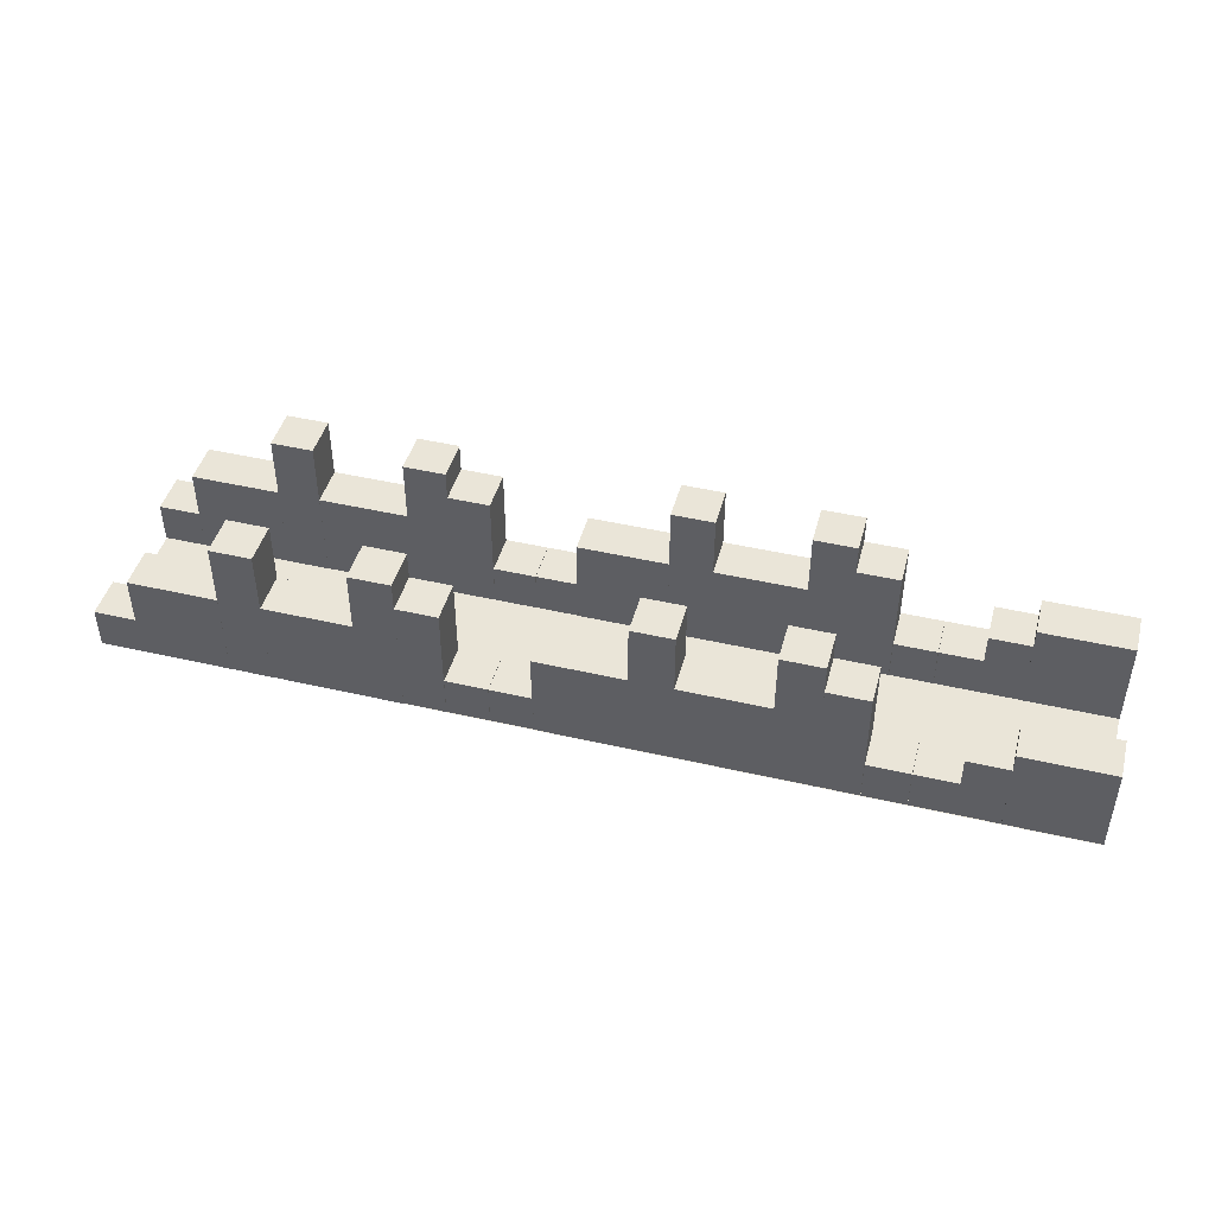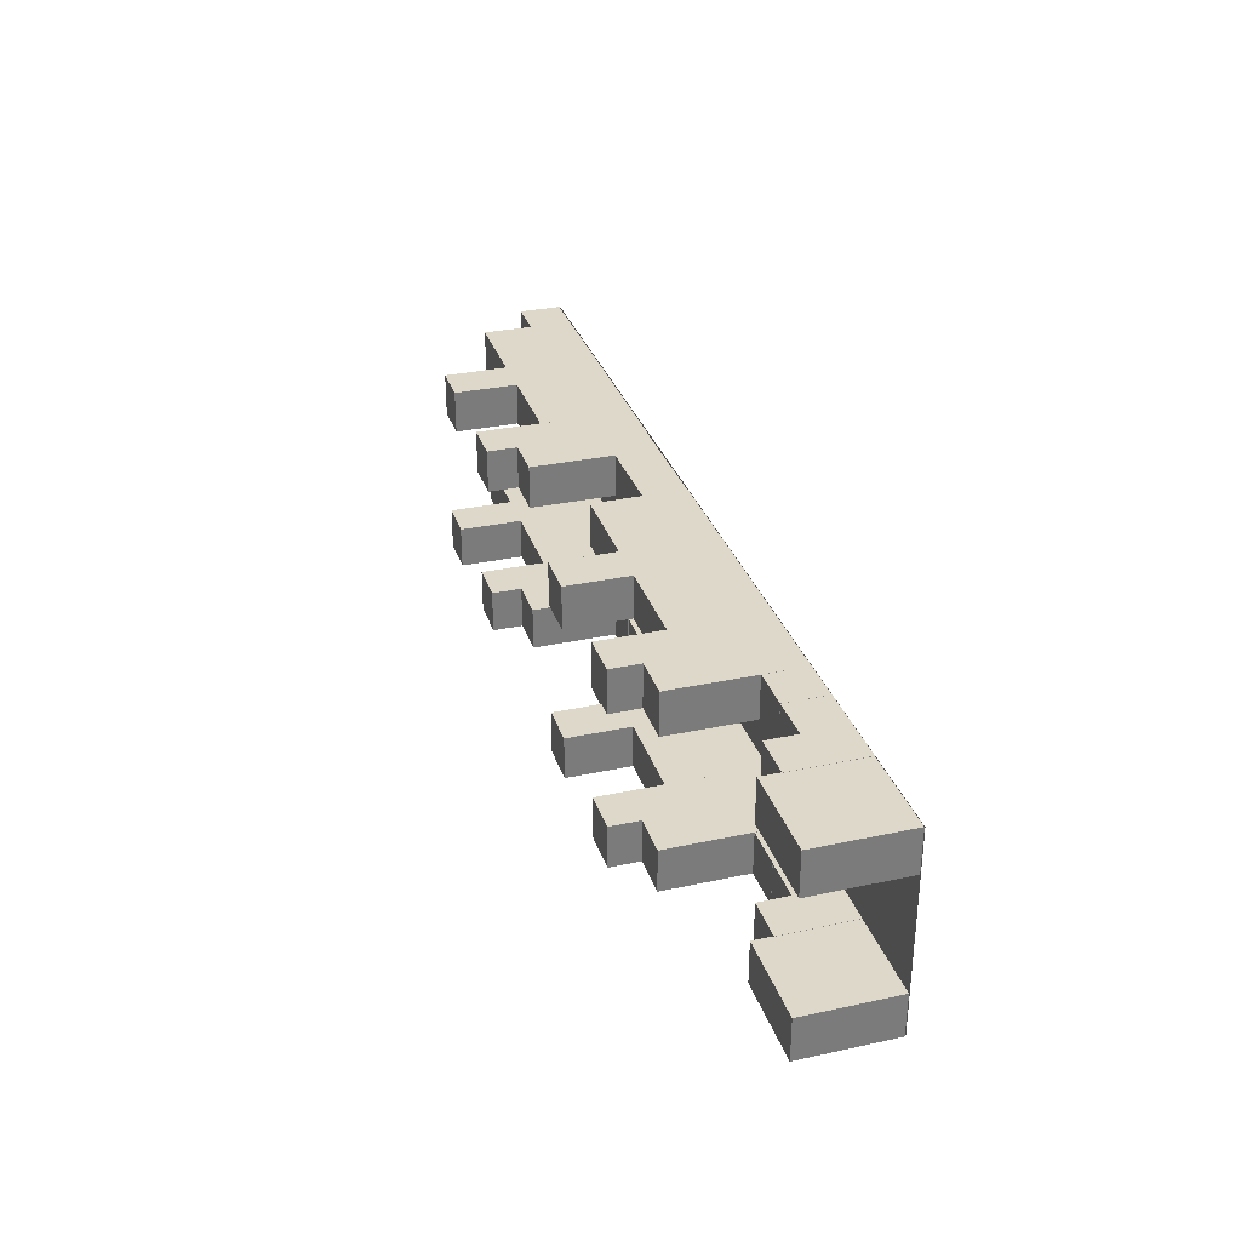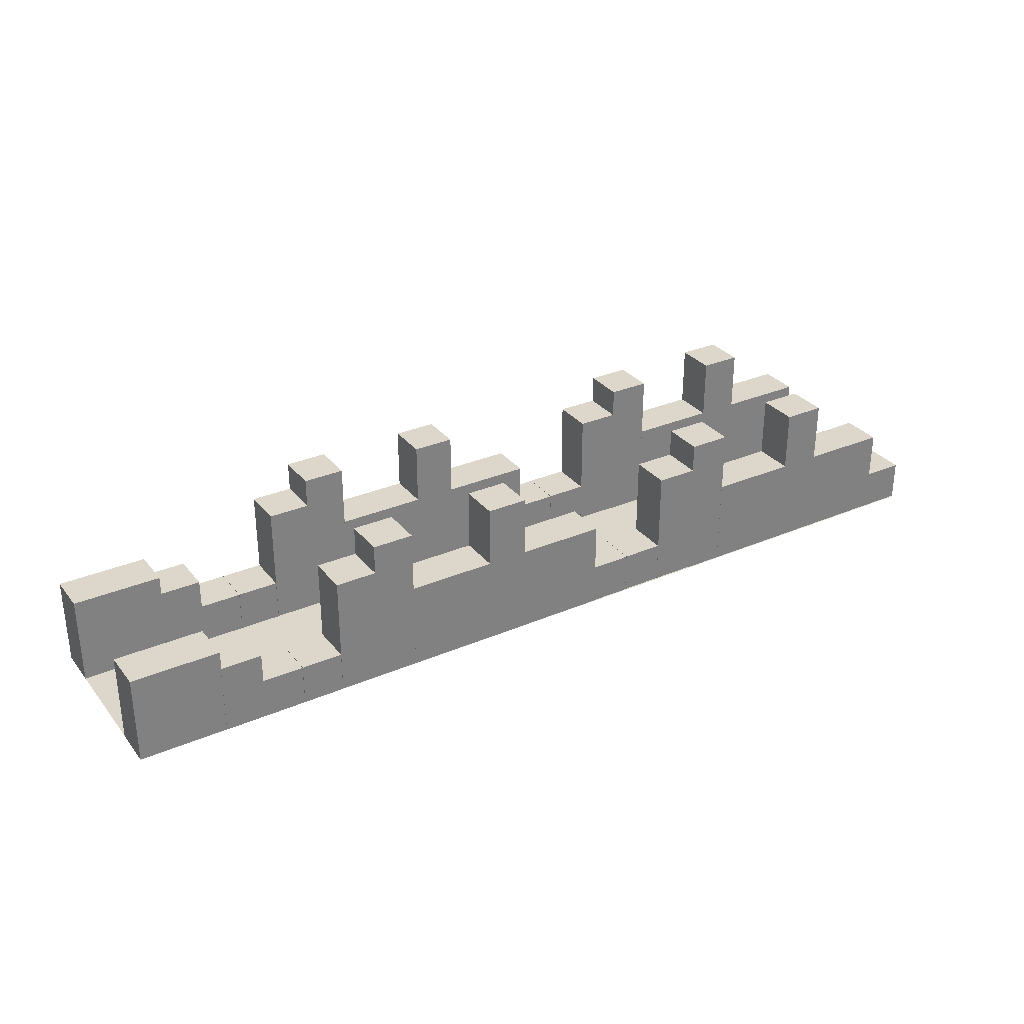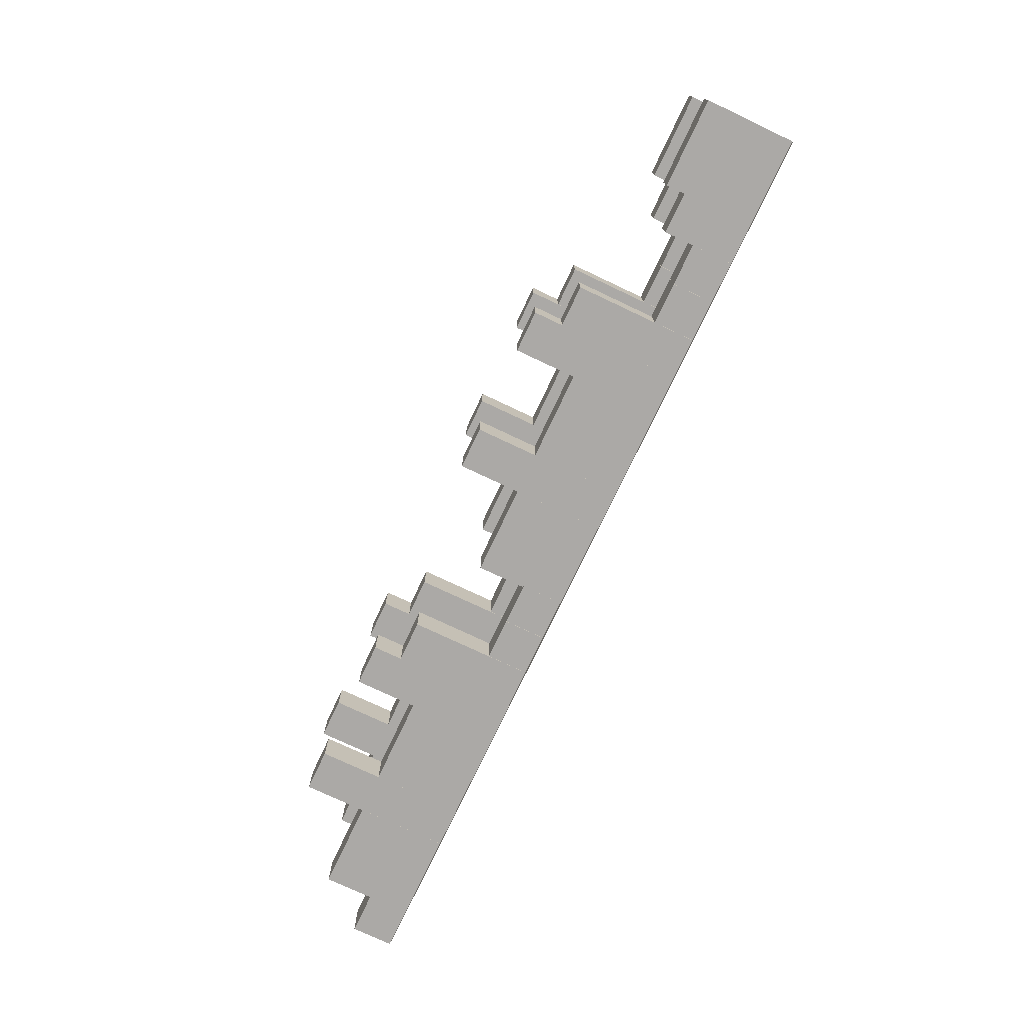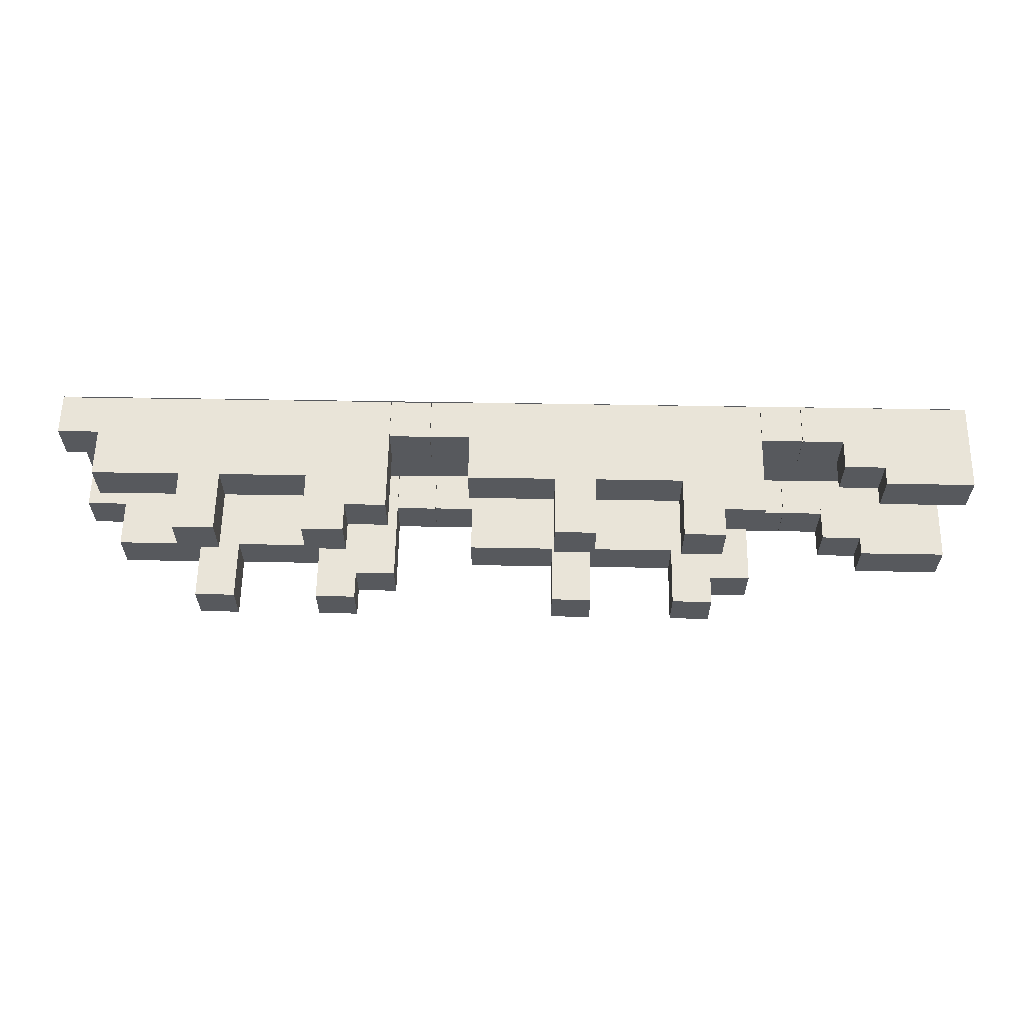
<metadata>
{"format":"obj","ext":"obj","renderer":"f3d","projection":"perspective","resolution":1024,"background":"white","views":[{"elev":45.1,"azim":-165.0,"up":"+Y"},{"elev":31.6,"azim":-106.9,"up":"+Z"},{"elev":30.8,"azim":-31.6,"up":"+Y"},{"elev":-75.5,"azim":-115.3,"up":"+Z"},{"elev":60.7,"azim":-179.0,"up":"+Z"}]}
</metadata>
<code>
o Plane
v -4.812 -0.009081 1
v 5 -0.009081 1
v -4.812 -0.009081 -1
v 5 -0.009081 -1
f 1 2 4 3
o Cube_Cube.001
v 4.568 -0.000326 0.9986
v 4.568 0.434 0.9986
v 4.568 -0.000326 0.5642
v 4.568 0.434 0.5642
v 5.002 -0.000326 0.9986
v 5.002 0.434 0.9986
v 5.002 -0.000326 0.5642
v 5.002 0.434 0.5642
f 5 6 8 7
f 7 8 12 11
f 11 12 10 9
f 9 10 6 5
f 7 11 9 5
f 12 8 6 10
o Cube.001_Cube.002
v 3.642 -9.1e-05 0.9992
v 3.642 0.9431 0.9992
v 3.642 -9.1e-05 0.5649
v 3.642 0.9431 0.5649
v 4.569 -9.1e-05 0.9992
v 4.569 0.9431 0.9992
v 4.569 -9.1e-05 0.5649
v 4.569 0.9431 0.5649
f 13 14 16 15
f 15 16 20 19
f 19 20 18 17
f 17 18 14 13
f 15 19 17 13
f 20 16 14 18
o Cube.003_Cube.004
v 2.284 -9.1e-05 1.001
v 2.284 0.9431 1.001
v 2.284 -9.1e-05 0.5668
v 2.284 0.9431 0.5668
v 3.211 -9.1e-05 1.001
v 3.211 0.9431 1.001
v 3.211 -9.1e-05 0.5668
v 3.211 0.9431 0.5668
f 21 22 24 23
f 23 24 28 27
f 27 28 26 25
f 25 26 22 21
f 23 27 25 21
f 28 24 22 26
o Cube.004_Cube.005
v 1.853 -9e-06 1.001
v 1.853 1.59 1.001
v 1.853 -9e-06 0.5666
v 1.853 1.59 0.5666
v 2.287 -9e-06 1.001
v 2.287 1.59 1.001
v 2.287 -9e-06 0.5666
v 2.287 1.59 0.5666
f 29 30 32 31
f 31 32 36 35
f 35 36 34 33
f 33 34 30 29
f 31 35 33 29
f 36 32 30 34
o Cube.005_Cube.006
v 1.421 0.005383 1.001
v 1.421 1.289 1.001
v 1.421 0.005383 0.5669
v 1.421 1.289 0.5669
v 1.855 0.005383 1.001
v 1.855 1.289 1.001
v 1.855 0.005383 0.5669
v 1.855 1.289 0.5669
f 37 38 40 39
f 39 40 44 43
f 43 44 42 41
f 41 42 38 37
f 39 43 41 37
f 44 40 38 42
o Cube.006_Cube.007
v 0.9841 0.005573 1.003
v 0.9841 0.4399 1.003
v 0.9841 0.005573 0.5682
v 0.9841 0.4399 0.5682
v 1.418 0.005573 1.003
v 1.418 0.4399 1.003
v 1.418 0.005573 0.5682
v 1.418 0.4399 0.5682
f 45 46 48 47
f 47 48 52 51
f 51 52 50 49
f 49 50 46 45
f 47 51 49 45
f 52 48 46 50
o Cube.007_Cube.008
v 0.5474 0.004209 1.005
v 0.5474 0.4385 1.005
v 0.5474 0.004209 0.5706
v 0.5474 0.4385 0.5706
v 0.9817 0.004209 1.005
v 0.9817 0.4385 1.005
v 0.9817 0.004209 0.5706
v 0.9817 0.4385 0.5706
f 53 54 56 55
f 55 56 60 59
f 59 60 58 57
f 57 58 54 53
f 55 59 57 53
f 60 56 54 58
o Cube.008_Cube.009
v -0.3685 -9.1e-05 1.006
v -0.3685 0.9431 1.006
v -0.3685 -9.1e-05 0.5718
v -0.3685 0.9431 0.5718
v 0.5582 -9.1e-05 1.006
v 0.5582 0.9431 1.006
v 0.5582 -9.1e-05 0.5718
v 0.5582 0.9431 0.5718
f 61 62 64 63
f 63 64 68 67
f 67 68 66 65
f 65 66 62 61
f 63 67 65 61
f 68 64 62 66
o Cube.009_Cube.010
v -0.8015 -0.001132 1.008
v -0.8015 1.589 1.008
v -0.8015 -0.001132 0.5735
v -0.8015 1.589 0.5735
v -0.3672 -0.001132 1.008
v -0.3672 1.589 1.008
v -0.3672 -0.001132 0.5735
v -0.3672 1.589 0.5735
f 69 70 72 71
f 71 72 76 75
f 75 76 74 73
f 73 74 70 69
f 71 75 73 69
f 76 72 70 74
o Cube.010_Cube.011
v -1.727 -9.1e-05 1.008
v -1.727 0.9431 1.008
v -1.727 -9.1e-05 0.5737
v -1.727 0.9431 0.5737
v -0.7998 -9.1e-05 1.008
v -0.7998 0.9431 1.008
v -0.7998 -9.1e-05 0.5737
v -0.7998 0.9431 0.5737
f 77 78 80 79
f 79 80 84 83
f 83 84 82 81
f 81 82 78 77
f 79 83 81 77
f 84 80 78 82
o Cube.011_Cube.012
v -2.158 -9e-06 1.008
v -2.158 1.59 1.008
v -2.158 -9e-06 0.5735
v -2.158 1.59 0.5735
v -1.724 -9e-06 1.008
v -1.724 1.59 1.008
v -1.724 -9e-06 0.5735
v -1.724 1.59 0.5735
f 85 86 88 87
f 87 88 92 91
f 91 92 90 89
f 89 90 86 85
f 87 91 89 85
f 92 88 86 90
o Cube.012_Cube.013
v -2.59 0.000318 1.008
v -2.59 1.284 1.008
v -2.59 0.000318 0.5738
v -2.59 1.284 0.5738
v -2.156 0.000318 1.008
v -2.156 1.284 1.008
v -2.156 0.000318 0.5738
v -2.156 1.284 0.5738
f 93 94 96 95
f 95 96 100 99
f 99 100 98 97
f 97 98 94 93
f 95 99 97 93
f 100 96 94 98
o Cube.013_Cube.014
v -3.027 -0.000759 1.01
v -3.027 0.4336 1.01
v -3.027 -0.000759 0.5752
v -3.027 0.4336 0.5752
v -2.592 -0.000759 1.01
v -2.592 0.4336 1.01
v -2.592 -0.000759 0.5752
v -2.592 0.4336 0.5752
f 101 102 104 103
f 103 104 108 107
f 107 108 106 105
f 105 106 102 101
f 103 107 105 101
f 108 104 102 106
o Cube.014_Cube.015
v -3.464 -0.00094 1.01
v -3.464 0.4334 1.01
v -3.464 -0.00094 0.5757
v -3.464 0.4334 0.5757
v -3.029 -0.00094 1.01
v -3.029 0.4334 1.01
v -3.029 -0.00094 0.5757
v -3.029 0.4334 0.5757
f 109 110 112 111
f 111 112 116 115
f 115 116 114 113
f 113 114 110 109
f 111 115 113 109
f 116 112 110 114
o Cube.015_Cube.016
v -3.898 -0.000747 1.01
v -3.898 0.7457 1.01
v -3.898 -0.000747 0.5761
v -3.898 0.7457 0.5761
v -3.464 -0.000747 1.01
v -3.464 0.7457 1.01
v -3.464 -0.000747 0.5761
v -3.464 0.7457 0.5761
f 117 118 120 119
f 119 120 124 123
f 123 124 122 121
f 121 122 118 117
f 119 123 121 117
f 124 120 118 122
o Cube.032_Cube.033
v 4.568 -0.000326 -0.5772
v 4.568 0.434 -0.5772
v 4.568 -0.000326 -1.012
v 4.568 0.434 -1.012
v 5.002 -0.000326 -0.5772
v 5.002 0.434 -0.5772
v 5.002 -0.000326 -1.012
v 5.002 0.434 -1.012
f 125 126 128 127
f 127 128 132 131
f 131 132 130 129
f 129 130 126 125
f 127 131 129 125
f 132 128 126 130
o Cube.033_Cube.034
v 3.642 -9.1e-05 -0.5765
v 3.642 0.9431 -0.5765
v 3.642 -9.1e-05 -1.011
v 3.642 0.9431 -1.011
v 4.569 -9.1e-05 -0.5765
v 4.569 0.9431 -0.5765
v 4.569 -9.1e-05 -1.011
v 4.569 0.9431 -1.011
f 133 134 136 135
f 135 136 140 139
f 139 140 138 137
f 137 138 134 133
f 135 139 137 133
f 140 136 134 138
o Cube.034_Cube.035
v 3.209 -0.001132 -0.5748
v 3.209 1.589 -0.5748
v 3.209 -0.001132 -1.009
v 3.209 1.589 -1.009
v 3.644 -0.001132 -0.5748
v 3.644 1.589 -0.5748
v 3.644 -0.001132 -1.009
v 3.644 1.589 -1.009
f 141 142 144 143
f 143 144 148 147
f 147 148 146 145
f 145 146 142 141
f 143 147 145 141
f 148 144 142 146
o Cube.035_Cube.036
v 2.284 -9.1e-05 -0.5746
v 2.284 0.9431 -0.5746
v 2.284 -9.1e-05 -1.009
v 2.284 0.9431 -1.009
v 3.211 -9.1e-05 -0.5746
v 3.211 0.9431 -0.5746
v 3.211 -9.1e-05 -1.009
v 3.211 0.9431 -1.009
f 149 150 152 151
f 151 152 156 155
f 155 156 154 153
f 153 154 150 149
f 151 155 153 149
f 156 152 150 154
o Cube.036_Cube.037
v 1.853 -9e-06 -0.5748
v 1.853 1.59 -0.5748
v 1.853 -9e-06 -1.009
v 1.853 1.59 -1.009
v 2.287 -9e-06 -0.5748
v 2.287 1.59 -0.5748
v 2.287 -9e-06 -1.009
v 2.287 1.59 -1.009
f 157 158 160 159
f 159 160 164 163
f 163 164 162 161
f 161 162 158 157
f 159 163 161 157
f 164 160 158 162
o Cube.037_Cube.038
v 1.421 0.005383 -0.5745
v 1.421 1.289 -0.5745
v 1.421 0.005383 -1.009
v 1.421 1.289 -1.009
v 1.855 0.005383 -0.5745
v 1.855 1.289 -0.5745
v 1.855 0.005383 -1.009
v 1.855 1.289 -1.009
f 165 166 168 167
f 167 168 172 171
f 171 172 170 169
f 169 170 166 165
f 167 171 169 165
f 172 168 166 170
o Cube.038_Cube.039
v 0.9841 0.005573 -0.5732
v 0.9841 0.4399 -0.5732
v 0.9841 0.005573 -1.008
v 0.9841 0.4399 -1.008
v 1.418 0.005573 -0.5732
v 1.418 0.4399 -0.5732
v 1.418 0.005573 -1.008
v 1.418 0.4399 -1.008
f 173 174 176 175
f 175 176 180 179
f 179 180 178 177
f 177 178 174 173
f 175 179 177 173
f 180 176 174 178
o Cube.039_Cube.040
v 0.5474 0.004209 -0.5709
v 0.5474 0.4385 -0.5709
v 0.5474 0.004209 -1.005
v 0.5474 0.4385 -1.005
v 0.9817 0.004209 -0.5709
v 0.9817 0.4385 -0.5709
v 0.9817 0.004209 -1.005
v 0.9817 0.4385 -1.005
f 181 182 184 183
f 183 184 188 187
f 187 188 186 185
f 185 186 182 181
f 183 187 185 181
f 188 184 182 186
o Cube.040_Cube.041
v -0.3685 -9.1e-05 -0.5696
v -0.3685 0.9431 -0.5696
v -0.3685 -9.1e-05 -1.004
v -0.3685 0.9431 -1.004
v 0.5582 -9.1e-05 -0.5696
v 0.5582 0.9431 -0.5696
v 0.5582 -9.1e-05 -1.004
v 0.5582 0.9431 -1.004
f 189 190 192 191
f 191 192 196 195
f 195 196 194 193
f 193 194 190 189
f 191 195 193 189
f 196 192 190 194
o Cube.041_Cube.042
v -0.8015 -0.001132 -0.5679
v -0.8015 1.589 -0.5679
v -0.8015 -0.001132 -1.002
v -0.8015 1.589 -1.002
v -0.3672 -0.001132 -0.5679
v -0.3672 1.589 -0.5679
v -0.3672 -0.001132 -1.002
v -0.3672 1.589 -1.002
f 197 198 200 199
f 199 200 204 203
f 203 204 202 201
f 201 202 198 197
f 199 203 201 197
f 204 200 198 202
o Cube.042_Cube.043
v -1.727 -9.1e-05 -0.5677
v -1.727 0.9431 -0.5677
v -1.727 -9.1e-05 -1.002
v -1.727 0.9431 -1.002
v -0.7998 -9.1e-05 -0.5677
v -0.7998 0.9431 -0.5677
v -0.7998 -9.1e-05 -1.002
v -0.7998 0.9431 -1.002
f 205 206 208 207
f 207 208 212 211
f 211 212 210 209
f 209 210 206 205
f 207 211 209 205
f 212 208 206 210
o Cube.043_Cube.044
v -2.158 -9e-06 -0.5679
v -2.158 1.59 -0.5679
v -2.158 -9e-06 -1.002
v -2.158 1.59 -1.002
v -1.724 -9e-06 -0.5679
v -1.724 1.59 -0.5679
v -1.724 -9e-06 -1.002
v -1.724 1.59 -1.002
f 213 214 216 215
f 215 216 220 219
f 219 220 218 217
f 217 218 214 213
f 215 219 217 213
f 220 216 214 218
o Cube.044_Cube.045
v -2.59 0.000318 -0.5676
v -2.59 1.284 -0.5676
v -2.59 0.000318 -1.002
v -2.59 1.284 -1.002
v -2.156 0.000318 -0.5676
v -2.156 1.284 -0.5676
v -2.156 0.000318 -1.002
v -2.156 1.284 -1.002
f 221 222 224 223
f 223 224 228 227
f 227 228 226 225
f 225 226 222 221
f 223 227 225 221
f 228 224 222 226
o Cube.045_Cube.046
v -3.027 -0.000759 -0.5663
v -3.027 0.4336 -0.5663
v -3.027 -0.000759 -1.001
v -3.027 0.4336 -1.001
v -2.592 -0.000759 -0.5663
v -2.592 0.4336 -0.5663
v -2.592 -0.000759 -1.001
v -2.592 0.4336 -1.001
f 229 230 232 231
f 231 232 236 235
f 235 236 234 233
f 233 234 230 229
f 231 235 233 229
f 236 232 230 234
o Cube.046_Cube.047
v -3.464 -0.00094 -0.5657
v -3.464 0.4334 -0.5657
v -3.464 -0.00094 -1
v -3.464 0.4334 -1
v -3.029 -0.00094 -0.5657
v -3.029 0.4334 -0.5657
v -3.029 -0.00094 -1
v -3.029 0.4334 -1
f 237 238 240 239
f 239 240 244 243
f 243 244 242 241
f 241 242 238 237
f 239 243 241 237
f 244 240 238 242
o Cube.047_Cube.048
v -3.898 -0.000747 -0.5653
v -3.898 0.7457 -0.5653
v -3.898 -0.000747 -0.9996
v -3.898 0.7457 -0.9996
v -3.464 -0.000747 -0.5653
v -3.464 0.7457 -0.5653
v -3.464 -0.000747 -0.9996
v -3.464 0.7457 -0.9996
f 245 246 248 247
f 247 248 252 251
f 251 252 250 249
f 249 250 246 245
f 247 251 249 245
f 252 248 246 250
o Cube.048_Cube.049
v -4.816 -9.1e-05 1.008
v -4.816 0.9431 1.008
v -4.816 -9.1e-05 0.5737
v -4.816 0.9431 0.5737
v -3.89 -9.1e-05 1.008
v -3.89 0.9431 1.008
v -3.89 -9.1e-05 0.5737
v -3.89 0.9431 0.5737
f 253 254 256 255
f 255 256 260 259
f 259 260 258 257
f 257 258 254 253
f 255 259 257 253
f 260 256 254 258
o Cube.049_Cube.050
v -4.816 -9.1e-05 -0.5677
v -4.816 0.9431 -0.5677
v -4.816 -9.1e-05 -1.002
v -4.816 0.9431 -1.002
v -3.89 -9.1e-05 -0.5677
v -3.89 0.9431 -0.5677
v -3.89 -9.1e-05 -1.002
v -3.89 0.9431 -1.002
f 261 262 264 263
f 263 264 268 267
f 267 268 266 265
f 265 266 262 261
f 263 267 265 261
f 268 264 262 266
o Cube.002_Cube.051
v 3.209 -0.001132 0.9993
v 3.209 1.589 0.9993
v 3.209 -0.001132 0.565
v 3.209 1.589 0.565
v 3.644 -0.001132 0.9993
v 3.644 1.589 0.9993
v 3.644 -0.001132 0.565
v 3.644 1.589 0.565
f 269 270 272 271
f 271 272 276 275
f 275 276 274 273
f 273 274 270 269
f 271 275 273 269
f 276 272 270 274

</code>
